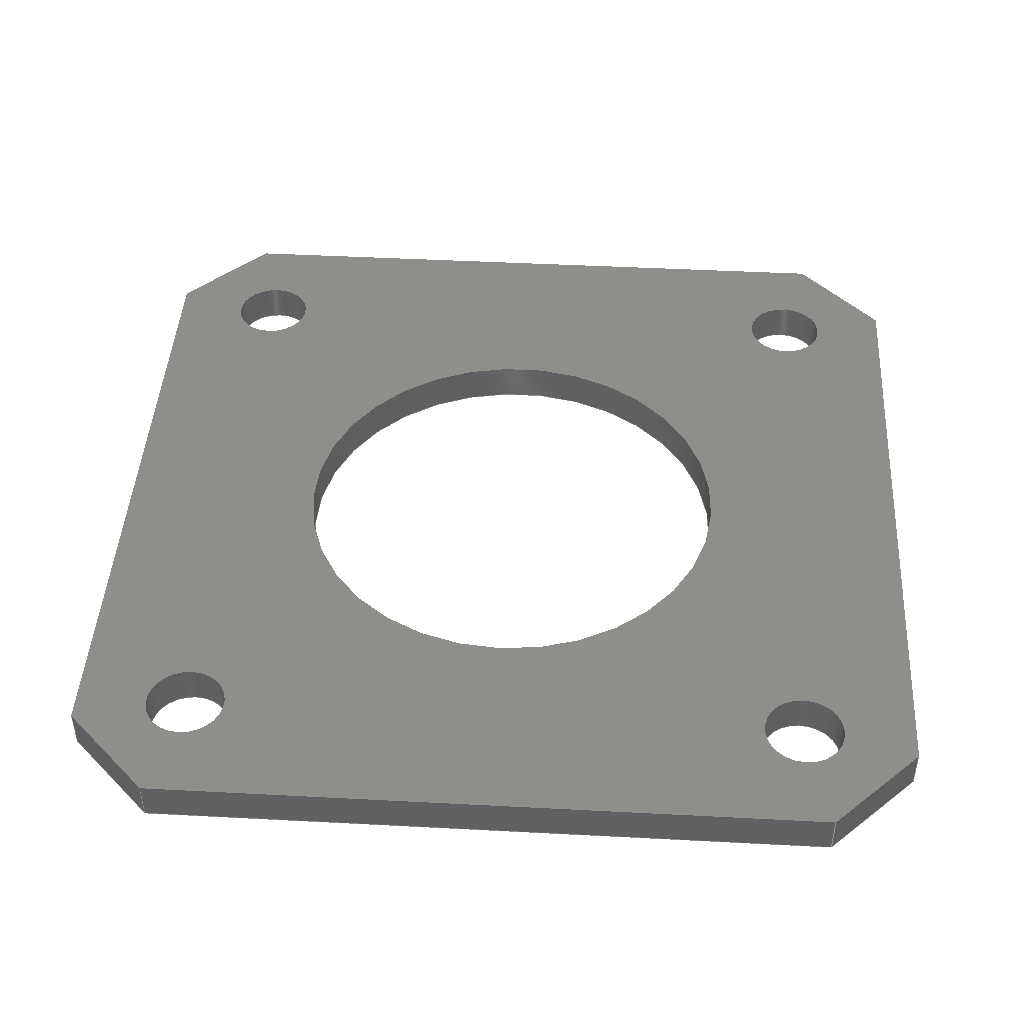
<metadata>
{"format":"step","ext":"step","renderer":"f3d","projection":"perspective","resolution":1024,"background":"white","views":[{"elev":44.8,"azim":93.5,"up":"+Z"}]}
</metadata>
<code>
ISO-10303-21;
DATA;
#1 = APPLICATION_PROTOCOL_DEFINITION('international standard',
  'automotive_design',2000,#2);
#2 = APPLICATION_CONTEXT(
  'core data for automotive mechanical design processes');
#3 = SHAPE_DEFINITION_REPRESENTATION(#4,#10);
#4 = PRODUCT_DEFINITION_SHAPE('','',#5);
#5 = PRODUCT_DEFINITION('design','',#6,#9);
#6 = PRODUCT_DEFINITION_FORMATION('','',#7);
#7 = PRODUCT('Open CASCADE STEP translator 7.7 1',
  'Open CASCADE STEP translator 7.7 1','',(#8));
#8 = PRODUCT_CONTEXT('',#2,'mechanical');
#9 = PRODUCT_DEFINITION_CONTEXT('part definition',#2,'design');
#10 = ADVANCED_BREP_SHAPE_REPRESENTATION('',(#11,#15),#492);
#11 = AXIS2_PLACEMENT_3D('',#12,#13,#14);
#12 = CARTESIAN_POINT('',(0,0,0));
#13 = DIRECTION('',(0,0,1));
#14 = DIRECTION('',(1,0,-0));
#15 = MANIFOLD_SOLID_BREP('',#16);
#16 = CLOSED_SHELL('',(#17,#57,#88,#119,#150,#181,#212,#243,#265,#298,
    #331,#364,#397,#430,#461));
#17 = ADVANCED_FACE('',(#18),#52,.T.);
#18 = FACE_BOUND('',#19,.T.);
#19 = EDGE_LOOP('',(#20,#30,#38,#46));
#20 = ORIENTED_EDGE('',*,*,#21,.T.);
#21 = EDGE_CURVE('',#22,#24,#26,.T.);
#22 = VERTEX_POINT('',#23);
#23 = CARTESIAN_POINT('',(-21,16.76,0));
#24 = VERTEX_POINT('',#25);
#25 = CARTESIAN_POINT('',(-21,16.76,2));
#26 = LINE('',#27,#28);
#27 = CARTESIAN_POINT('',(-21,16.76,0));
#28 = VECTOR('',#29,1);
#29 = DIRECTION('',(0,0,1));
#30 = ORIENTED_EDGE('',*,*,#31,.T.);
#31 = EDGE_CURVE('',#24,#32,#34,.T.);
#32 = VERTEX_POINT('',#33);
#33 = CARTESIAN_POINT('',(-16.76,21,2));
#34 = LINE('',#35,#36);
#35 = CARTESIAN_POINT('',(-21,16.76,2));
#36 = VECTOR('',#37,1);
#37 = DIRECTION('',(0.7071,0.7071,0));
#38 = ORIENTED_EDGE('',*,*,#39,.F.);
#39 = EDGE_CURVE('',#40,#32,#42,.T.);
#40 = VERTEX_POINT('',#41);
#41 = CARTESIAN_POINT('',(-16.76,21,0));
#42 = LINE('',#43,#44);
#43 = CARTESIAN_POINT('',(-16.76,21,0));
#44 = VECTOR('',#45,1);
#45 = DIRECTION('',(0,0,1));
#46 = ORIENTED_EDGE('',*,*,#47,.F.);
#47 = EDGE_CURVE('',#22,#40,#48,.T.);
#48 = LINE('',#49,#50);
#49 = CARTESIAN_POINT('',(-21,16.76,0));
#50 = VECTOR('',#51,1);
#51 = DIRECTION('',(0.7071,0.7071,0));
#52 = PLANE('',#53);
#53 = AXIS2_PLACEMENT_3D('',#54,#55,#56);
#54 = CARTESIAN_POINT('',(-21,16.76,0));
#55 = DIRECTION('',(-0.7071,0.7071,0));
#56 = DIRECTION('',(0.7071,0.7071,0));
#57 = ADVANCED_FACE('',(#58),#83,.T.);
#58 = FACE_BOUND('',#59,.T.);
#59 = EDGE_LOOP('',(#60,#61,#69,#77));
#60 = ORIENTED_EDGE('',*,*,#39,.T.);
#61 = ORIENTED_EDGE('',*,*,#62,.T.);
#62 = EDGE_CURVE('',#32,#63,#65,.T.);
#63 = VERTEX_POINT('',#64);
#64 = CARTESIAN_POINT('',(16.76,21,2));
#65 = LINE('',#66,#67);
#66 = CARTESIAN_POINT('',(-16.76,21,2));
#67 = VECTOR('',#68,1);
#68 = DIRECTION('',(1,0,0));
#69 = ORIENTED_EDGE('',*,*,#70,.F.);
#70 = EDGE_CURVE('',#71,#63,#73,.T.);
#71 = VERTEX_POINT('',#72);
#72 = CARTESIAN_POINT('',(16.76,21,0));
#73 = LINE('',#74,#75);
#74 = CARTESIAN_POINT('',(16.76,21,0));
#75 = VECTOR('',#76,1);
#76 = DIRECTION('',(0,0,1));
#77 = ORIENTED_EDGE('',*,*,#78,.F.);
#78 = EDGE_CURVE('',#40,#71,#79,.T.);
#79 = LINE('',#80,#81);
#80 = CARTESIAN_POINT('',(-16.76,21,0));
#81 = VECTOR('',#82,1);
#82 = DIRECTION('',(1,0,0));
#83 = PLANE('',#84);
#84 = AXIS2_PLACEMENT_3D('',#85,#86,#87);
#85 = CARTESIAN_POINT('',(-16.76,21,0));
#86 = DIRECTION('',(0,1,0));
#87 = DIRECTION('',(1,0,0));
#88 = ADVANCED_FACE('',(#89),#114,.T.);
#89 = FACE_BOUND('',#90,.T.);
#90 = EDGE_LOOP('',(#91,#92,#100,#108));
#91 = ORIENTED_EDGE('',*,*,#70,.T.);
#92 = ORIENTED_EDGE('',*,*,#93,.T.);
#93 = EDGE_CURVE('',#63,#94,#96,.T.);
#94 = VERTEX_POINT('',#95);
#95 = CARTESIAN_POINT('',(21,16.76,2));
#96 = LINE('',#97,#98);
#97 = CARTESIAN_POINT('',(16.76,21,2));
#98 = VECTOR('',#99,1);
#99 = DIRECTION('',(0.7071,-0.7071,0));
#100 = ORIENTED_EDGE('',*,*,#101,.F.);
#101 = EDGE_CURVE('',#102,#94,#104,.T.);
#102 = VERTEX_POINT('',#103);
#103 = CARTESIAN_POINT('',(21,16.76,0));
#104 = LINE('',#105,#106);
#105 = CARTESIAN_POINT('',(21,16.76,0));
#106 = VECTOR('',#107,1);
#107 = DIRECTION('',(0,0,1));
#108 = ORIENTED_EDGE('',*,*,#109,.F.);
#109 = EDGE_CURVE('',#71,#102,#110,.T.);
#110 = LINE('',#111,#112);
#111 = CARTESIAN_POINT('',(16.76,21,0));
#112 = VECTOR('',#113,1);
#113 = DIRECTION('',(0.7071,-0.7071,0));
#114 = PLANE('',#115);
#115 = AXIS2_PLACEMENT_3D('',#116,#117,#118);
#116 = CARTESIAN_POINT('',(16.76,21,0));
#117 = DIRECTION('',(0.7071,0.7071,0));
#118 = DIRECTION('',(0.7071,-0.7071,0));
#119 = ADVANCED_FACE('',(#120),#145,.T.);
#120 = FACE_BOUND('',#121,.T.);
#121 = EDGE_LOOP('',(#122,#123,#131,#139));
#122 = ORIENTED_EDGE('',*,*,#101,.T.);
#123 = ORIENTED_EDGE('',*,*,#124,.T.);
#124 = EDGE_CURVE('',#94,#125,#127,.T.);
#125 = VERTEX_POINT('',#126);
#126 = CARTESIAN_POINT('',(21,-16.76,2));
#127 = LINE('',#128,#129);
#128 = CARTESIAN_POINT('',(21,16.76,2));
#129 = VECTOR('',#130,1);
#130 = DIRECTION('',(0,-1,0));
#131 = ORIENTED_EDGE('',*,*,#132,.F.);
#132 = EDGE_CURVE('',#133,#125,#135,.T.);
#133 = VERTEX_POINT('',#134);
#134 = CARTESIAN_POINT('',(21,-16.76,0));
#135 = LINE('',#136,#137);
#136 = CARTESIAN_POINT('',(21,-16.76,0));
#137 = VECTOR('',#138,1);
#138 = DIRECTION('',(0,0,1));
#139 = ORIENTED_EDGE('',*,*,#140,.F.);
#140 = EDGE_CURVE('',#102,#133,#141,.T.);
#141 = LINE('',#142,#143);
#142 = CARTESIAN_POINT('',(21,16.76,0));
#143 = VECTOR('',#144,1);
#144 = DIRECTION('',(0,-1,0));
#145 = PLANE('',#146);
#146 = AXIS2_PLACEMENT_3D('',#147,#148,#149);
#147 = CARTESIAN_POINT('',(21,16.76,0));
#148 = DIRECTION('',(1,0,0));
#149 = DIRECTION('',(0,-1,0));
#150 = ADVANCED_FACE('',(#151),#176,.T.);
#151 = FACE_BOUND('',#152,.T.);
#152 = EDGE_LOOP('',(#153,#154,#162,#170));
#153 = ORIENTED_EDGE('',*,*,#132,.T.);
#154 = ORIENTED_EDGE('',*,*,#155,.T.);
#155 = EDGE_CURVE('',#125,#156,#158,.T.);
#156 = VERTEX_POINT('',#157);
#157 = CARTESIAN_POINT('',(16.76,-21,2));
#158 = LINE('',#159,#160);
#159 = CARTESIAN_POINT('',(21,-16.76,2));
#160 = VECTOR('',#161,1);
#161 = DIRECTION('',(-0.7071,-0.7071,0));
#162 = ORIENTED_EDGE('',*,*,#163,.F.);
#163 = EDGE_CURVE('',#164,#156,#166,.T.);
#164 = VERTEX_POINT('',#165);
#165 = CARTESIAN_POINT('',(16.76,-21,0));
#166 = LINE('',#167,#168);
#167 = CARTESIAN_POINT('',(16.76,-21,0));
#168 = VECTOR('',#169,1);
#169 = DIRECTION('',(0,0,1));
#170 = ORIENTED_EDGE('',*,*,#171,.F.);
#171 = EDGE_CURVE('',#133,#164,#172,.T.);
#172 = LINE('',#173,#174);
#173 = CARTESIAN_POINT('',(21,-16.76,0));
#174 = VECTOR('',#175,1);
#175 = DIRECTION('',(-0.7071,-0.7071,0));
#176 = PLANE('',#177);
#177 = AXIS2_PLACEMENT_3D('',#178,#179,#180);
#178 = CARTESIAN_POINT('',(21,-16.76,0));
#179 = DIRECTION('',(0.7071,-0.7071,0));
#180 = DIRECTION('',(-0.7071,-0.7071,0));
#181 = ADVANCED_FACE('',(#182),#207,.T.);
#182 = FACE_BOUND('',#183,.T.);
#183 = EDGE_LOOP('',(#184,#185,#193,#201));
#184 = ORIENTED_EDGE('',*,*,#163,.T.);
#185 = ORIENTED_EDGE('',*,*,#186,.T.);
#186 = EDGE_CURVE('',#156,#187,#189,.T.);
#187 = VERTEX_POINT('',#188);
#188 = CARTESIAN_POINT('',(-16.76,-21,2));
#189 = LINE('',#190,#191);
#190 = CARTESIAN_POINT('',(16.76,-21,2));
#191 = VECTOR('',#192,1);
#192 = DIRECTION('',(-1,0,0));
#193 = ORIENTED_EDGE('',*,*,#194,.F.);
#194 = EDGE_CURVE('',#195,#187,#197,.T.);
#195 = VERTEX_POINT('',#196);
#196 = CARTESIAN_POINT('',(-16.76,-21,0));
#197 = LINE('',#198,#199);
#198 = CARTESIAN_POINT('',(-16.76,-21,0));
#199 = VECTOR('',#200,1);
#200 = DIRECTION('',(0,0,1));
#201 = ORIENTED_EDGE('',*,*,#202,.F.);
#202 = EDGE_CURVE('',#164,#195,#203,.T.);
#203 = LINE('',#204,#205);
#204 = CARTESIAN_POINT('',(16.76,-21,0));
#205 = VECTOR('',#206,1);
#206 = DIRECTION('',(-1,0,0));
#207 = PLANE('',#208);
#208 = AXIS2_PLACEMENT_3D('',#209,#210,#211);
#209 = CARTESIAN_POINT('',(16.76,-21,0));
#210 = DIRECTION('',(0,-1,0));
#211 = DIRECTION('',(-1,0,0));
#212 = ADVANCED_FACE('',(#213),#238,.T.);
#213 = FACE_BOUND('',#214,.T.);
#214 = EDGE_LOOP('',(#215,#216,#224,#232));
#215 = ORIENTED_EDGE('',*,*,#194,.T.);
#216 = ORIENTED_EDGE('',*,*,#217,.T.);
#217 = EDGE_CURVE('',#187,#218,#220,.T.);
#218 = VERTEX_POINT('',#219);
#219 = CARTESIAN_POINT('',(-21,-16.76,2));
#220 = LINE('',#221,#222);
#221 = CARTESIAN_POINT('',(-16.76,-21,2));
#222 = VECTOR('',#223,1);
#223 = DIRECTION('',(-0.7071,0.7071,0));
#224 = ORIENTED_EDGE('',*,*,#225,.F.);
#225 = EDGE_CURVE('',#226,#218,#228,.T.);
#226 = VERTEX_POINT('',#227);
#227 = CARTESIAN_POINT('',(-21,-16.76,0));
#228 = LINE('',#229,#230);
#229 = CARTESIAN_POINT('',(-21,-16.76,0));
#230 = VECTOR('',#231,1);
#231 = DIRECTION('',(0,0,1));
#232 = ORIENTED_EDGE('',*,*,#233,.F.);
#233 = EDGE_CURVE('',#195,#226,#234,.T.);
#234 = LINE('',#235,#236);
#235 = CARTESIAN_POINT('',(-16.76,-21,0));
#236 = VECTOR('',#237,1);
#237 = DIRECTION('',(-0.7071,0.7071,0));
#238 = PLANE('',#239);
#239 = AXIS2_PLACEMENT_3D('',#240,#241,#242);
#240 = CARTESIAN_POINT('',(-16.76,-21,0));
#241 = DIRECTION('',(-0.7071,-0.7071,0));
#242 = DIRECTION('',(-0.7071,0.7071,0));
#243 = ADVANCED_FACE('',(#244),#260,.T.);
#244 = FACE_BOUND('',#245,.T.);
#245 = EDGE_LOOP('',(#246,#247,#253,#254));
#246 = ORIENTED_EDGE('',*,*,#225,.T.);
#247 = ORIENTED_EDGE('',*,*,#248,.T.);
#248 = EDGE_CURVE('',#218,#24,#249,.T.);
#249 = LINE('',#250,#251);
#250 = CARTESIAN_POINT('',(-21,-16.76,2));
#251 = VECTOR('',#252,1);
#252 = DIRECTION('',(0,1,0));
#253 = ORIENTED_EDGE('',*,*,#21,.F.);
#254 = ORIENTED_EDGE('',*,*,#255,.F.);
#255 = EDGE_CURVE('',#226,#22,#256,.T.);
#256 = LINE('',#257,#258);
#257 = CARTESIAN_POINT('',(-21,-16.76,0));
#258 = VECTOR('',#259,1);
#259 = DIRECTION('',(0,1,0));
#260 = PLANE('',#261);
#261 = AXIS2_PLACEMENT_3D('',#262,#263,#264);
#262 = CARTESIAN_POINT('',(-21,-16.76,0));
#263 = DIRECTION('',(-1,0,0));
#264 = DIRECTION('',(0,1,0));
#265 = ADVANCED_FACE('',(#266),#293,.F.);
#266 = FACE_BOUND('',#267,.F.);
#267 = EDGE_LOOP('',(#268,#277,#285,#292));
#268 = ORIENTED_EDGE('',*,*,#269,.T.);
#269 = EDGE_CURVE('',#270,#270,#272,.T.);
#270 = VERTEX_POINT('',#271);
#271 = CARTESIAN_POINT('',(11,0,0));
#272 = CIRCLE('',#273,11);
#273 = AXIS2_PLACEMENT_3D('',#274,#275,#276);
#274 = CARTESIAN_POINT('',(0,0,0));
#275 = DIRECTION('',(0,0,1));
#276 = DIRECTION('',(1,0,-0));
#277 = ORIENTED_EDGE('',*,*,#278,.T.);
#278 = EDGE_CURVE('',#270,#279,#281,.T.);
#279 = VERTEX_POINT('',#280);
#280 = CARTESIAN_POINT('',(11,0,2));
#281 = LINE('',#282,#283);
#282 = CARTESIAN_POINT('',(11,0,0));
#283 = VECTOR('',#284,1);
#284 = DIRECTION('',(0,0,1));
#285 = ORIENTED_EDGE('',*,*,#286,.F.);
#286 = EDGE_CURVE('',#279,#279,#287,.T.);
#287 = CIRCLE('',#288,11);
#288 = AXIS2_PLACEMENT_3D('',#289,#290,#291);
#289 = CARTESIAN_POINT('',(0,0,2));
#290 = DIRECTION('',(0,0,1));
#291 = DIRECTION('',(1,0,-0));
#292 = ORIENTED_EDGE('',*,*,#278,.F.);
#293 = CYLINDRICAL_SURFACE('',#294,11);
#294 = AXIS2_PLACEMENT_3D('',#295,#296,#297);
#295 = CARTESIAN_POINT('',(0,0,0));
#296 = DIRECTION('',(-0,-0,-1));
#297 = DIRECTION('',(1,0,0));
#298 = ADVANCED_FACE('',(#299),#326,.F.);
#299 = FACE_BOUND('',#300,.F.);
#300 = EDGE_LOOP('',(#301,#310,#318,#325));
#301 = ORIENTED_EDGE('',*,*,#302,.T.);
#302 = EDGE_CURVE('',#303,#303,#305,.T.);
#303 = VERTEX_POINT('',#304);
#304 = CARTESIAN_POINT('',(17.5,-15.5,0));
#305 = CIRCLE('',#306,2);
#306 = AXIS2_PLACEMENT_3D('',#307,#308,#309);
#307 = CARTESIAN_POINT('',(15.5,-15.5,0));
#308 = DIRECTION('',(0,0,1));
#309 = DIRECTION('',(1,0,-0));
#310 = ORIENTED_EDGE('',*,*,#311,.T.);
#311 = EDGE_CURVE('',#303,#312,#314,.T.);
#312 = VERTEX_POINT('',#313);
#313 = CARTESIAN_POINT('',(17.5,-15.5,2));
#314 = LINE('',#315,#316);
#315 = CARTESIAN_POINT('',(17.5,-15.5,0));
#316 = VECTOR('',#317,1);
#317 = DIRECTION('',(0,0,1));
#318 = ORIENTED_EDGE('',*,*,#319,.F.);
#319 = EDGE_CURVE('',#312,#312,#320,.T.);
#320 = CIRCLE('',#321,2);
#321 = AXIS2_PLACEMENT_3D('',#322,#323,#324);
#322 = CARTESIAN_POINT('',(15.5,-15.5,2));
#323 = DIRECTION('',(0,0,1));
#324 = DIRECTION('',(1,0,-0));
#325 = ORIENTED_EDGE('',*,*,#311,.F.);
#326 = CYLINDRICAL_SURFACE('',#327,2);
#327 = AXIS2_PLACEMENT_3D('',#328,#329,#330);
#328 = CARTESIAN_POINT('',(15.5,-15.5,0));
#329 = DIRECTION('',(-0,-0,-1));
#330 = DIRECTION('',(1,0,0));
#331 = ADVANCED_FACE('',(#332),#359,.F.);
#332 = FACE_BOUND('',#333,.F.);
#333 = EDGE_LOOP('',(#334,#343,#351,#358));
#334 = ORIENTED_EDGE('',*,*,#335,.T.);
#335 = EDGE_CURVE('',#336,#336,#338,.T.);
#336 = VERTEX_POINT('',#337);
#337 = CARTESIAN_POINT('',(-13.5,-15.5,0));
#338 = CIRCLE('',#339,2);
#339 = AXIS2_PLACEMENT_3D('',#340,#341,#342);
#340 = CARTESIAN_POINT('',(-15.5,-15.5,0));
#341 = DIRECTION('',(0,0,1));
#342 = DIRECTION('',(1,0,-0));
#343 = ORIENTED_EDGE('',*,*,#344,.T.);
#344 = EDGE_CURVE('',#336,#345,#347,.T.);
#345 = VERTEX_POINT('',#346);
#346 = CARTESIAN_POINT('',(-13.5,-15.5,2));
#347 = LINE('',#348,#349);
#348 = CARTESIAN_POINT('',(-13.5,-15.5,0));
#349 = VECTOR('',#350,1);
#350 = DIRECTION('',(0,0,1));
#351 = ORIENTED_EDGE('',*,*,#352,.F.);
#352 = EDGE_CURVE('',#345,#345,#353,.T.);
#353 = CIRCLE('',#354,2);
#354 = AXIS2_PLACEMENT_3D('',#355,#356,#357);
#355 = CARTESIAN_POINT('',(-15.5,-15.5,2));
#356 = DIRECTION('',(0,0,1));
#357 = DIRECTION('',(1,0,-0));
#358 = ORIENTED_EDGE('',*,*,#344,.F.);
#359 = CYLINDRICAL_SURFACE('',#360,2);
#360 = AXIS2_PLACEMENT_3D('',#361,#362,#363);
#361 = CARTESIAN_POINT('',(-15.5,-15.5,0));
#362 = DIRECTION('',(-0,-0,-1));
#363 = DIRECTION('',(1,0,0));
#364 = ADVANCED_FACE('',(#365),#392,.F.);
#365 = FACE_BOUND('',#366,.F.);
#366 = EDGE_LOOP('',(#367,#376,#384,#391));
#367 = ORIENTED_EDGE('',*,*,#368,.T.);
#368 = EDGE_CURVE('',#369,#369,#371,.T.);
#369 = VERTEX_POINT('',#370);
#370 = CARTESIAN_POINT('',(17.5,15.5,0));
#371 = CIRCLE('',#372,2);
#372 = AXIS2_PLACEMENT_3D('',#373,#374,#375);
#373 = CARTESIAN_POINT('',(15.5,15.5,0));
#374 = DIRECTION('',(0,0,1));
#375 = DIRECTION('',(1,0,-0));
#376 = ORIENTED_EDGE('',*,*,#377,.T.);
#377 = EDGE_CURVE('',#369,#378,#380,.T.);
#378 = VERTEX_POINT('',#379);
#379 = CARTESIAN_POINT('',(17.5,15.5,2));
#380 = LINE('',#381,#382);
#381 = CARTESIAN_POINT('',(17.5,15.5,0));
#382 = VECTOR('',#383,1);
#383 = DIRECTION('',(0,0,1));
#384 = ORIENTED_EDGE('',*,*,#385,.F.);
#385 = EDGE_CURVE('',#378,#378,#386,.T.);
#386 = CIRCLE('',#387,2);
#387 = AXIS2_PLACEMENT_3D('',#388,#389,#390);
#388 = CARTESIAN_POINT('',(15.5,15.5,2));
#389 = DIRECTION('',(0,0,1));
#390 = DIRECTION('',(1,0,-0));
#391 = ORIENTED_EDGE('',*,*,#377,.F.);
#392 = CYLINDRICAL_SURFACE('',#393,2);
#393 = AXIS2_PLACEMENT_3D('',#394,#395,#396);
#394 = CARTESIAN_POINT('',(15.5,15.5,0));
#395 = DIRECTION('',(-0,-0,-1));
#396 = DIRECTION('',(1,0,0));
#397 = ADVANCED_FACE('',(#398),#425,.F.);
#398 = FACE_BOUND('',#399,.F.);
#399 = EDGE_LOOP('',(#400,#409,#417,#424));
#400 = ORIENTED_EDGE('',*,*,#401,.T.);
#401 = EDGE_CURVE('',#402,#402,#404,.T.);
#402 = VERTEX_POINT('',#403);
#403 = CARTESIAN_POINT('',(-13.5,15.5,0));
#404 = CIRCLE('',#405,2);
#405 = AXIS2_PLACEMENT_3D('',#406,#407,#408);
#406 = CARTESIAN_POINT('',(-15.5,15.5,0));
#407 = DIRECTION('',(0,0,1));
#408 = DIRECTION('',(1,0,-0));
#409 = ORIENTED_EDGE('',*,*,#410,.T.);
#410 = EDGE_CURVE('',#402,#411,#413,.T.);
#411 = VERTEX_POINT('',#412);
#412 = CARTESIAN_POINT('',(-13.5,15.5,2));
#413 = LINE('',#414,#415);
#414 = CARTESIAN_POINT('',(-13.5,15.5,0));
#415 = VECTOR('',#416,1);
#416 = DIRECTION('',(0,0,1));
#417 = ORIENTED_EDGE('',*,*,#418,.F.);
#418 = EDGE_CURVE('',#411,#411,#419,.T.);
#419 = CIRCLE('',#420,2);
#420 = AXIS2_PLACEMENT_3D('',#421,#422,#423);
#421 = CARTESIAN_POINT('',(-15.5,15.5,2));
#422 = DIRECTION('',(0,0,1));
#423 = DIRECTION('',(1,0,-0));
#424 = ORIENTED_EDGE('',*,*,#410,.F.);
#425 = CYLINDRICAL_SURFACE('',#426,2);
#426 = AXIS2_PLACEMENT_3D('',#427,#428,#429);
#427 = CARTESIAN_POINT('',(-15.5,15.5,0));
#428 = DIRECTION('',(-0,-0,-1));
#429 = DIRECTION('',(1,0,0));
#430 = ADVANCED_FACE('',(#431,#441,#444,#447,#450,#453),#456,.F.);
#431 = FACE_BOUND('',#432,.T.);
#432 = EDGE_LOOP('',(#433,#434,#435,#436,#437,#438,#439,#440));
#433 = ORIENTED_EDGE('',*,*,#47,.T.);
#434 = ORIENTED_EDGE('',*,*,#78,.T.);
#435 = ORIENTED_EDGE('',*,*,#109,.T.);
#436 = ORIENTED_EDGE('',*,*,#140,.T.);
#437 = ORIENTED_EDGE('',*,*,#171,.T.);
#438 = ORIENTED_EDGE('',*,*,#202,.T.);
#439 = ORIENTED_EDGE('',*,*,#233,.T.);
#440 = ORIENTED_EDGE('',*,*,#255,.T.);
#441 = FACE_BOUND('',#442,.T.);
#442 = EDGE_LOOP('',(#443));
#443 = ORIENTED_EDGE('',*,*,#269,.T.);
#444 = FACE_BOUND('',#445,.T.);
#445 = EDGE_LOOP('',(#446));
#446 = ORIENTED_EDGE('',*,*,#302,.T.);
#447 = FACE_BOUND('',#448,.T.);
#448 = EDGE_LOOP('',(#449));
#449 = ORIENTED_EDGE('',*,*,#335,.T.);
#450 = FACE_BOUND('',#451,.T.);
#451 = EDGE_LOOP('',(#452));
#452 = ORIENTED_EDGE('',*,*,#368,.T.);
#453 = FACE_BOUND('',#454,.T.);
#454 = EDGE_LOOP('',(#455));
#455 = ORIENTED_EDGE('',*,*,#401,.T.);
#456 = PLANE('',#457);
#457 = AXIS2_PLACEMENT_3D('',#458,#459,#460);
#458 = CARTESIAN_POINT('',(-1.03e-12,2.691e-14,0));
#459 = DIRECTION('',(0,0,1));
#460 = DIRECTION('',(1,0,-0));
#461 = ADVANCED_FACE('',(#462,#472,#475,#478,#481,#484),#487,.T.);
#462 = FACE_BOUND('',#463,.F.);
#463 = EDGE_LOOP('',(#464,#465,#466,#467,#468,#469,#470,#471));
#464 = ORIENTED_EDGE('',*,*,#31,.T.);
#465 = ORIENTED_EDGE('',*,*,#62,.T.);
#466 = ORIENTED_EDGE('',*,*,#93,.T.);
#467 = ORIENTED_EDGE('',*,*,#124,.T.);
#468 = ORIENTED_EDGE('',*,*,#155,.T.);
#469 = ORIENTED_EDGE('',*,*,#186,.T.);
#470 = ORIENTED_EDGE('',*,*,#217,.T.);
#471 = ORIENTED_EDGE('',*,*,#248,.T.);
#472 = FACE_BOUND('',#473,.F.);
#473 = EDGE_LOOP('',(#474));
#474 = ORIENTED_EDGE('',*,*,#286,.T.);
#475 = FACE_BOUND('',#476,.F.);
#476 = EDGE_LOOP('',(#477));
#477 = ORIENTED_EDGE('',*,*,#319,.T.);
#478 = FACE_BOUND('',#479,.F.);
#479 = EDGE_LOOP('',(#480));
#480 = ORIENTED_EDGE('',*,*,#352,.T.);
#481 = FACE_BOUND('',#482,.F.);
#482 = EDGE_LOOP('',(#483));
#483 = ORIENTED_EDGE('',*,*,#385,.T.);
#484 = FACE_BOUND('',#485,.F.);
#485 = EDGE_LOOP('',(#486));
#486 = ORIENTED_EDGE('',*,*,#418,.T.);
#487 = PLANE('',#488);
#488 = AXIS2_PLACEMENT_3D('',#489,#490,#491);
#489 = CARTESIAN_POINT('',(-1.03e-12,2.691e-14,2));
#490 = DIRECTION('',(0,0,1));
#491 = DIRECTION('',(1,0,-0));
#492 = ( GEOMETRIC_REPRESENTATION_CONTEXT(3) 
GLOBAL_UNCERTAINTY_ASSIGNED_CONTEXT((#496)) GLOBAL_UNIT_ASSIGNED_CONTEXT
((#493,#494,#495)) REPRESENTATION_CONTEXT('Context #1',
  '3D Context with UNIT and UNCERTAINTY') );
#493 = ( LENGTH_UNIT() NAMED_UNIT(*) SI_UNIT(.MILLI.,.METRE.) );
#494 = ( NAMED_UNIT(*) PLANE_ANGLE_UNIT() SI_UNIT($,.RADIAN.) );
#495 = ( NAMED_UNIT(*) SI_UNIT($,.STERADIAN.) SOLID_ANGLE_UNIT() );
#496 = UNCERTAINTY_MEASURE_WITH_UNIT(LENGTH_MEASURE(1e-07),#493,
  'distance_accuracy_value','confusion accuracy');
#497 = PRODUCT_RELATED_PRODUCT_CATEGORY('part',$,(#7));
ENDSEC;
END-ISO-10303-21;

</code>
